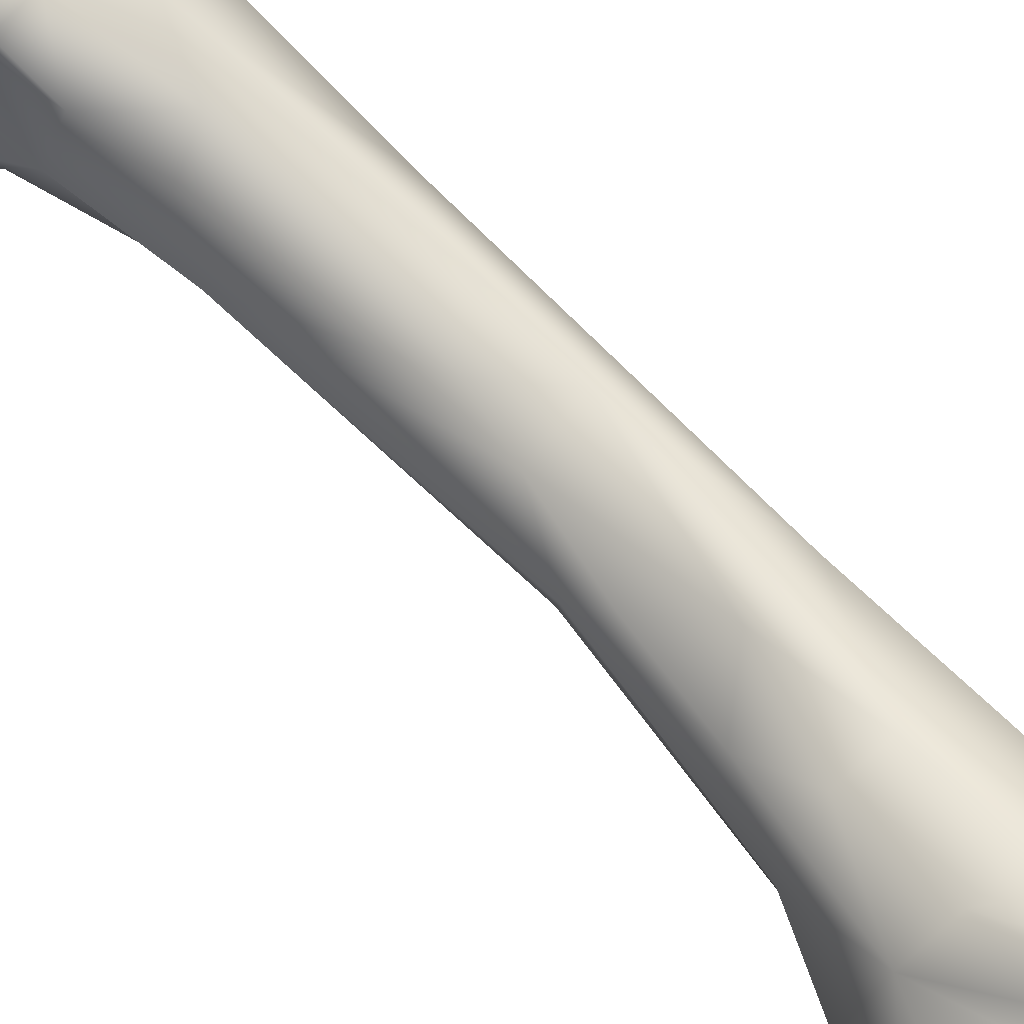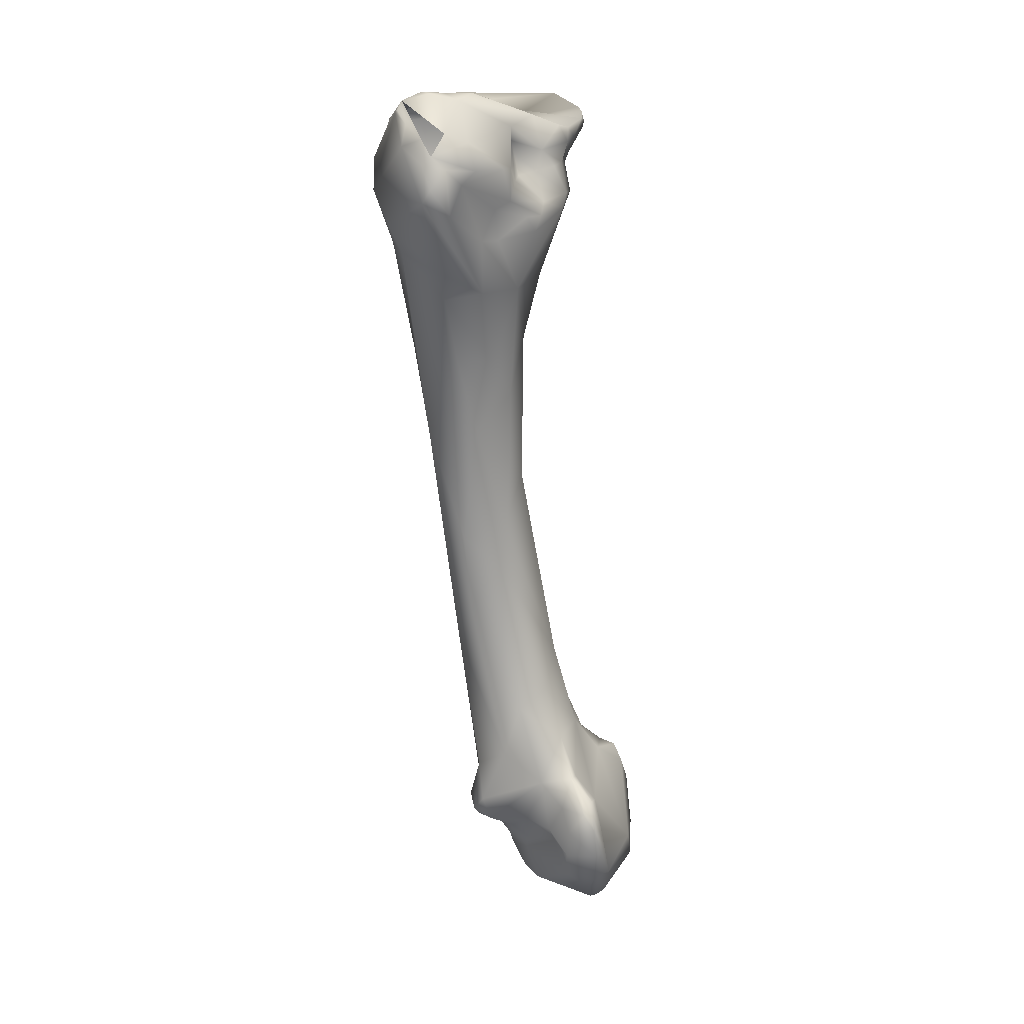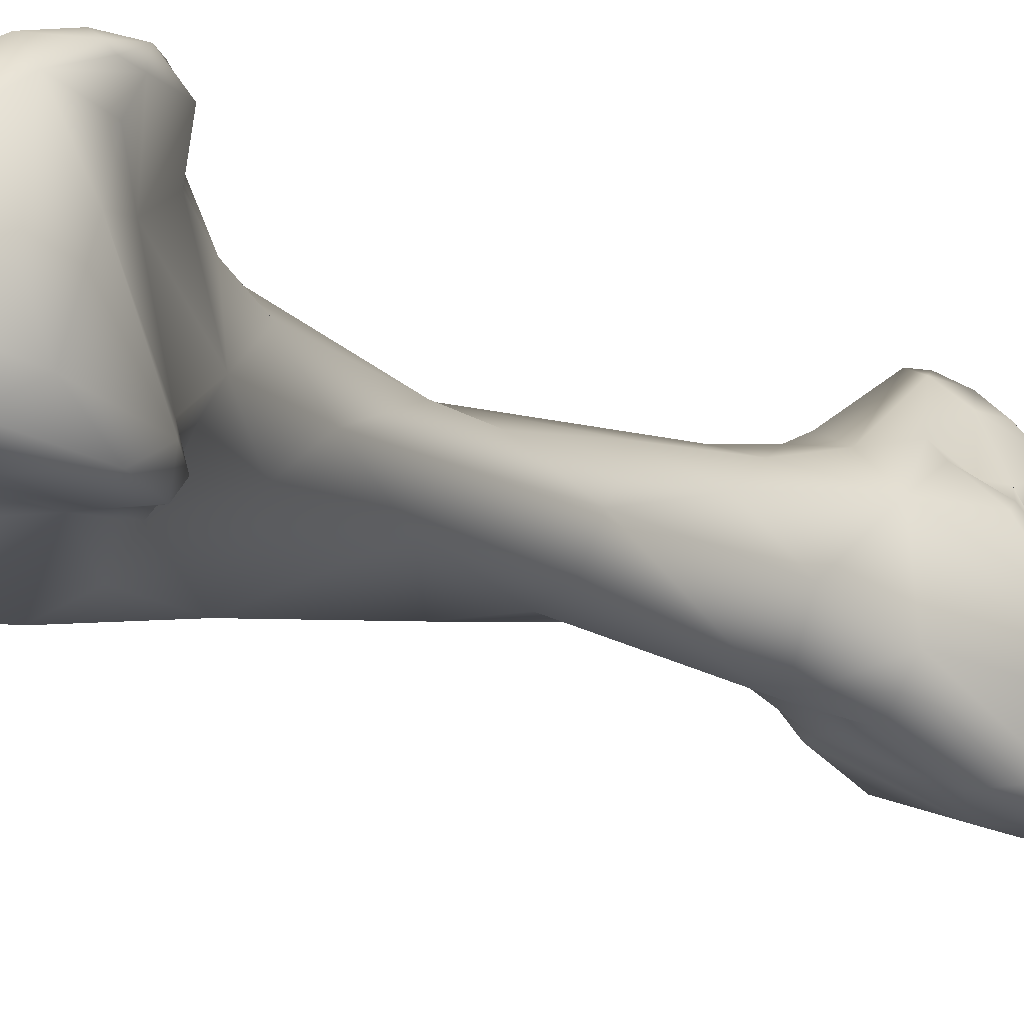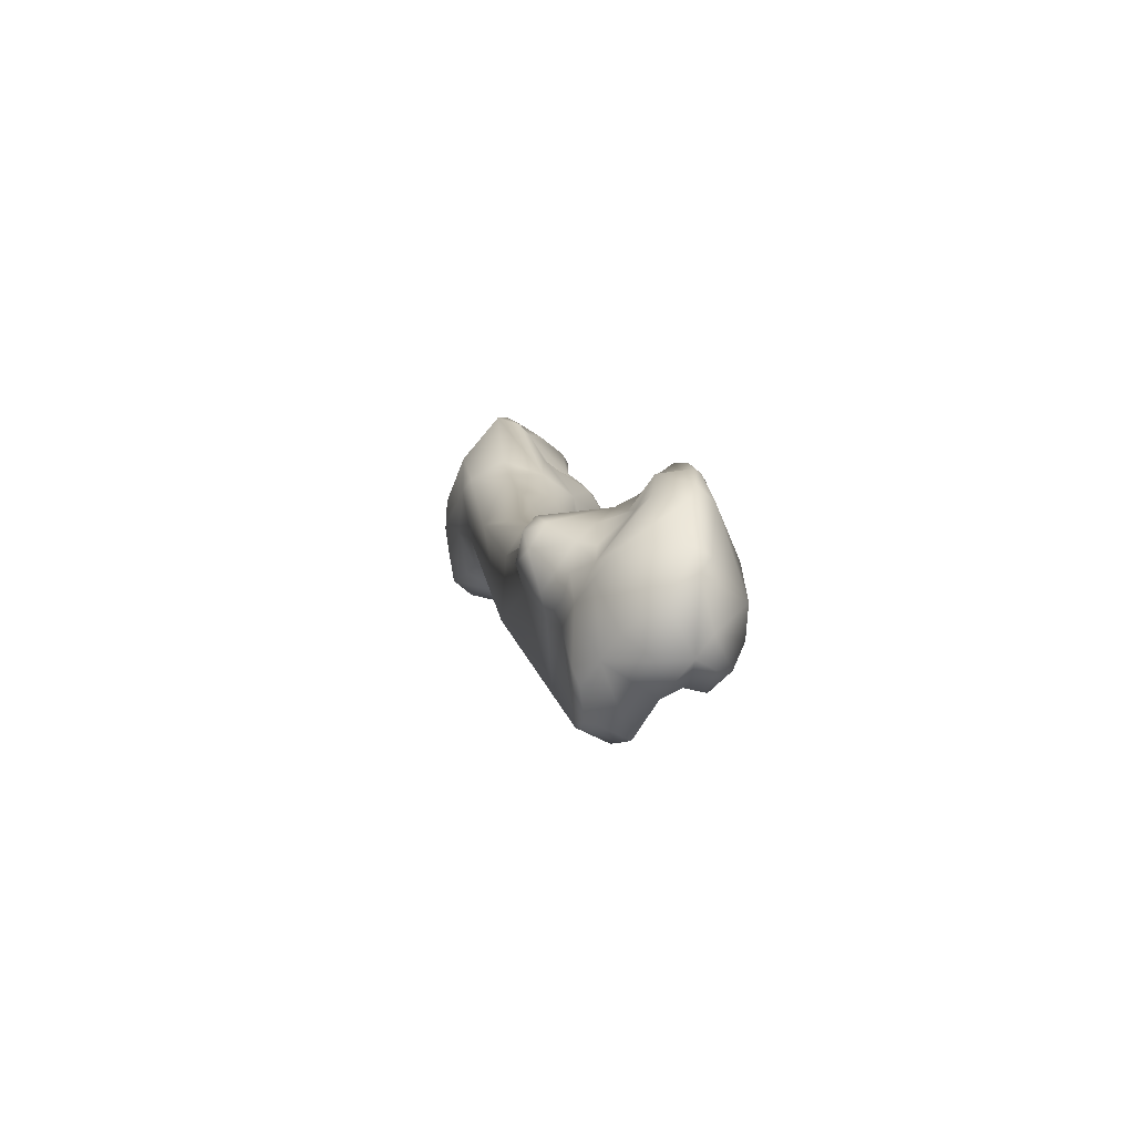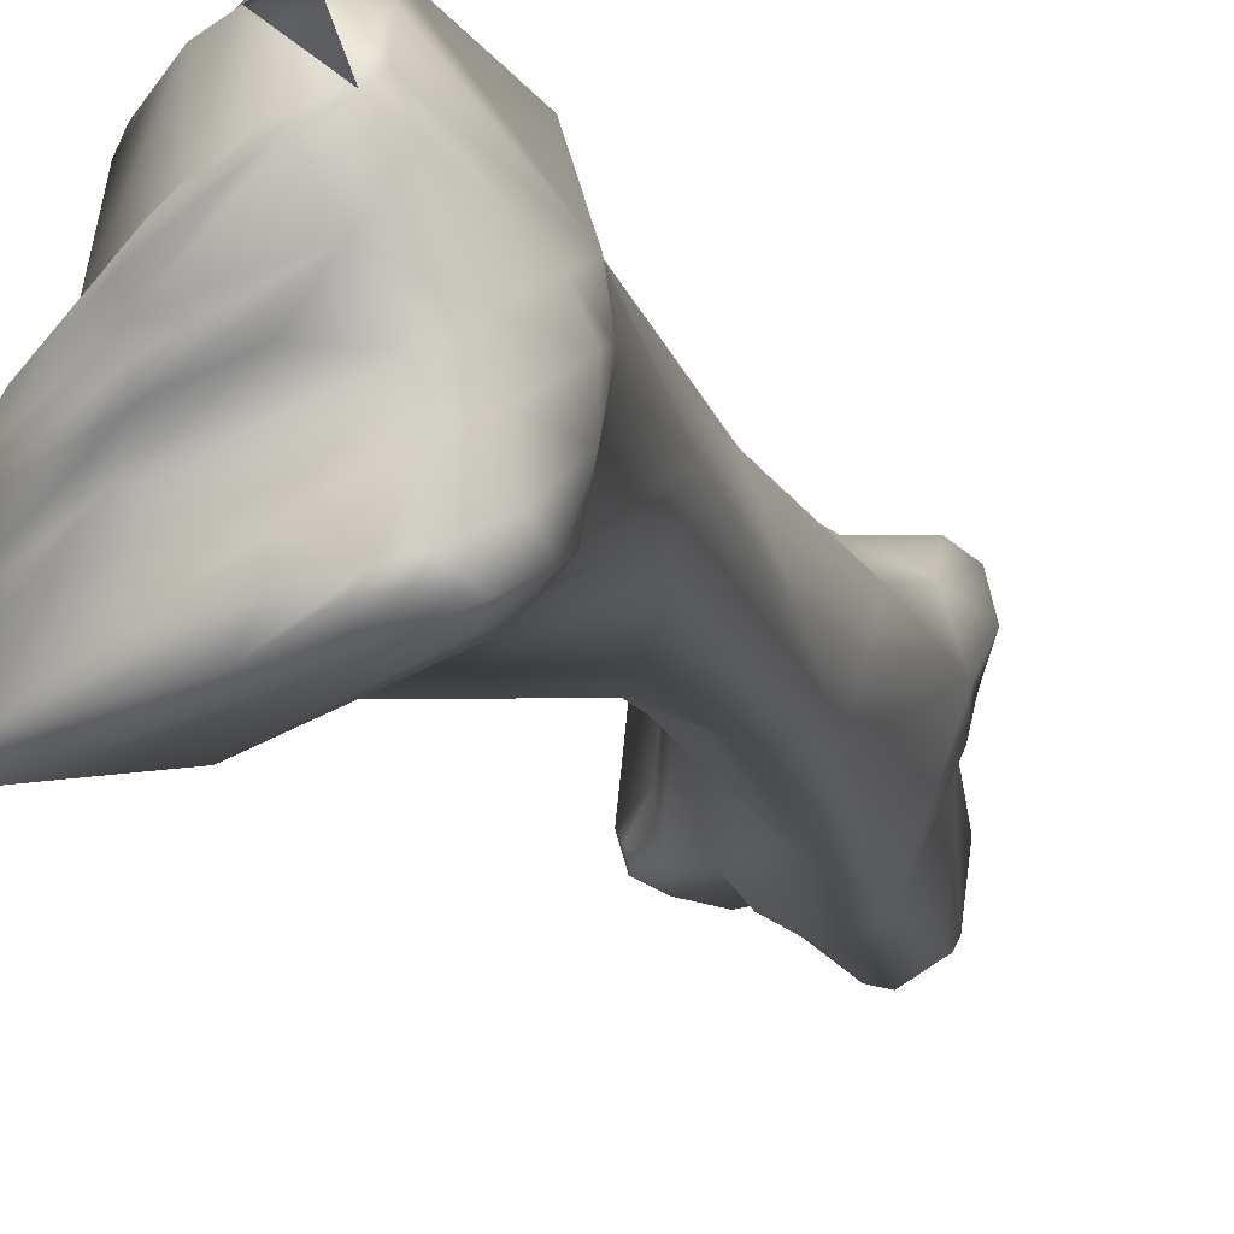
<metadata>
{"format":"obj","ext":"obj","renderer":"f3d","projection":"perspective","resolution":1024,"background":"white","views":[{"elev":64.1,"azim":142.9,"up":"+Z"},{"elev":27.9,"azim":5.0,"up":"+Y"},{"elev":-3.7,"azim":42.5,"up":"+Z"},{"elev":-77.3,"azim":1.5,"up":"+Y"},{"elev":-15.8,"azim":-158.2,"up":"+Z"}]}
</metadata>
<code>
v 0.006418 -0.0915 0.01409
v 0.005763 -0.08784 0.01401
v 0.008875 -0.09249 0.01403
v 0.008727 -0.0978 0.01468
v 0.006357 -0.09525 0.01454
v 0.005324 -0.09544 0.01373
v 0.004292 -0.08803 0.0122
v 0.00291 -0.09452 0.01102
v 0.002249 -0.0894 0.01099
v 0.008047 -0.08944 0.01431
v -0.000622 -0.07894 0.01161
v 0.003696 -0.08067 0.01561
v 0.006507 -0.08632 0.01707
v 0.009354 -0.09017 0.01427
v 0.01066 -0.09311 0.01505
v 0.008426 -0.09904 0.01506
v 0.01023 -0.09854 0.01627
v 0.005573 -0.09718 0.01538
v 0.004416 -0.0982 0.01262
v -0.001093 -0.08625 0.01141
v 0.002616 -0.09693 0.01124
v 0.003303 -0.09853 0.01183
v 0.009401 -0.08942 0.0151
v 0.007991 -0.08866 0.01694
v 0.001591 -0.07186 0.0145
v -0.003313 -0.06615 0.01196
v -0.005083 -0.07022 0.01271
v 0.005936 -0.08457 0.01862
v 0.003924 -0.07793 0.01749
v 0.01014 -0.09057 0.01604
v 0.01121 -0.09621 0.01751
v 0.00905 -0.1007 0.01695
v 0.007468 -0.1002 0.01595
v 0.008953 -0.1011 0.01933
v 0.003883 -0.0991 0.01209
v 0.005595 -0.1006 0.01515
v -0.002705 -0.08947 0.01947
v 0.000435 -0.09584 0.01201
v -0.000291 -0.09484 0.01827
v -0.001222 -0.0933 0.01845
v 0.000727 -0.09744 0.01249
v 0.000972 -0.09845 0.0134
v 0.008017 -0.09023 0.02264
v 0.01109 -0.09438 0.02219
v 0.000389 -0.06239 0.01363
v -0.001656 -0.06252 0.01237
v -0.007048 -0.05141 0.01248
v -0.00432 -0.07625 0.01902
v -0.008201 -0.0507 0.01492
v -0.006767 -0.05727 0.01744
v 0.006338 -0.08685 0.02394
v 0.003377 -0.08008 0.02075
v 0.004908 -0.084 0.02231
v -0.000627 -0.06889 0.01929
v 0.000851 -0.06156 0.0159
v -0.000355 -0.06535 0.01844
v 0.01132 -0.09769 0.02034
v 0.007736 -0.1016 0.01788
v 0.008192 -0.1008 0.02307
v 0.002066 -0.09966 0.0174
v 0.005339 -0.102 0.01794
v -0.00233 -0.08717 0.02231
v -0.001568 -0.09353 0.02026
v -0.003191 -0.09093 0.02169
v 0.000378 -0.09725 0.01299
v -0.000158 -0.09489 0.02022
v 0.000559 -0.0972 0.02044
v 0.000334 -0.0985 0.01669
v 0.000794 -0.09891 0.01557
v 0.008799 -0.09061 0.02675
v 0.007918 -0.08781 0.0263
v 0.008637 -0.09145 0.02527
v 0.009514 -0.09532 0.02621
v -0.000353 -0.05034 0.009466
v 0.00076 -0.04602 0.008479
v -0.007478 -0.04599 0.01123
v 3.2e-05 -0.08524 0.02342
v -0.003067 -0.07244 0.02034
v -0.008508 -0.0411 0.01843
v -0.009346 -0.04068 0.01733
v -0.009862 -0.04025 0.01349
v -0.008387 -0.04221 0.01066
v -0.003685 -0.06597 0.01964
v -0.004105 -0.05013 0.01906
v -0.005016 -0.04463 0.01944
v 0.005944 -0.08657 0.02481
v 0.00686 -0.08709 0.02549
v 0.001289 -0.08102 0.02266
v 0.003356 -0.08737 0.02455
v 0.000796 -0.04984 0.0138
v -5e-06 -0.05365 0.01692
v -6.2e-05 -0.05969 0.01732
v -0.002664 -0.05629 0.01877
v 0.009006 -0.09958 0.02372
v 0.006157 -0.1015 0.02147
v 0.007872 -0.09964 0.02452
v 0.003302 -0.1008 0.01941
v 0.001803 -0.09829 0.02225
v -0.002643 -0.09102 0.02387
v -0.001809 -0.08944 0.02451
v 0.000346 -0.09489 0.02192
v 0.000738 -0.09289 0.02349
v -0.002303 -0.09231 0.02282
v 0.001988 -0.09577 0.02276
v 0.00907 -0.09201 0.02706
v 0.008202 -0.08983 0.02778
v 0.007426 -0.08796 0.02682
v 0.008276 -0.09528 0.02744
v 0.007881 -0.09671 0.02676
v 0.008829 -0.09233 0.02752
v 0.001951 -0.04513 0.01148
v -0.006074 -0.04144 0.008315
v 0.001332 -0.04178 0.006232
v -0.009284 -0.0384 0.01984
v -0.0056 -0.04202 0.02015
v -0.01104 -0.03693 0.01566
v -0.01113 -0.03754 0.01363
v -0.01107 -0.03662 0.01091
v -0.009251 -0.03989 0.00955
v -0.00787 -0.04086 0.008971
v -0.001333 -0.05011 0.01841
v -0.002003 -0.04409 0.01918
v 0.005293 -0.08902 0.02586
v 0.007251 -0.08838 0.02757
v -0.001119 -0.09151 0.02448
v 0.004163 -0.0919 0.02518
v 0.002132 -0.09143 0.02436
v 0.000606 -0.04428 0.01724
v 0.003137 -0.09823 0.02398
v 0.002099 -0.09412 0.02346
v 0.004612 -0.09285 0.0254
v 0.005576 -0.09524 0.02682
v 0.00598 -0.09068 0.02717
v 0.008333 -0.09251 0.02789
v 0.005893 -0.09272 0.02768
v 0.003899 -0.03874 0.01347
v 0.003439 -0.03822 0.006564
v 0.004271 -0.03842 0.009883
v -0.000605 -0.03855 0.004913
v -0.007078 -0.04089 0.008119
v 0.003318 -0.0374 0.005496
v -0.006147 -0.03556 0.0231
v -0.008005 -0.03201 0.02033
v -0.008762 -0.03002 0.01801
v -0.01108 -0.03464 0.01446
v -0.01133 -0.03601 0.01304
v -0.0108 -0.03495 0.007702
v -0.01073 -0.03314 0.008493
v -0.01047 -0.03304 0.01082
v -0.004098 -0.03666 0.02256
v -0.001985 -0.03954 0.01979
v 0.001968 -0.03958 0.01685
v -0.000806 -0.03976 0.01885
v 0.00237 -0.03849 0.01621
v 0.002493 -0.03766 0.0153
v 0.004124 -0.03784 0.01232
v 0.003615 -0.03701 0.006419
v 0.003641 -0.03655 0.007294
v 0.003629 -0.03573 0.009015
v 0.00361 -0.03578 0.01073
v 0.002133 -0.03293 0.003359
v 0.004535 -0.03413 0.004675
v -0.009292 -0.03394 0.006087
v -0.006292 -0.03287 0.0219
v -0.005515 -0.03452 0.02301
v -0.007752 -0.03053 0.01946
v -0.006417 -0.03129 0.02077
v -0.008525 -0.0297 0.01853
v -0.009242 -0.03066 0.01662
v -0.008335 -0.0293 0.01731
v -0.01009 -0.03229 0.01288
v -0.009899 -0.03316 0.006565
v -0.009117 -0.03178 0.007341
v -0.008838 -0.0313 0.01176
v -0.009124 -0.03187 0.01022
v -0.00443 -0.03318 0.02224
v -0.003336 -0.03461 0.02128
v -0.001106 -0.03745 0.01827
v 0.001329 -0.03832 0.01727
v 9.4e-05 -0.03683 0.01801
v 0.001714 -0.03586 0.01305
v 0.000371 -0.03601 0.01394
v 0.000272 -0.03588 0.01586
v 0.003122 -0.03552 0.01278
v 0.00422 -0.03545 0.005969
v 0.004029 -0.03429 0.0101
v 0.005067 -0.03418 0.005696
v 0.004458 -0.03427 0.008728
v 0.0021 -0.03433 0.01241
v 0.002538 -0.03195 0.004127
v -0.006861 -0.03315 0.005688
v -0.003959 -0.03243 0.005389
v 0.004693 -0.03337 0.004765
v -0.005561 -0.0323 0.02184
v -0.0077 -0.03033 0.01432
v -0.006899 -0.02884 0.01632
v -0.006199 -0.02887 0.01667
v -0.004681 -0.0309 0.02046
v -0.008541 -0.03181 0.006558
v -0.007844 -0.03164 0.00715
v -0.005268 -0.03151 0.01256
v -0.000874 -0.03275 0.01017
v -0.005075 -0.03177 0.008217
v -0.002312 -0.03361 0.0209
v -0.000341 -0.03388 0.0193
v 0.000126 -0.03401 0.01848
v 0.000238 -0.0347 0.01332
v -0.000241 -0.03326 0.01368
v 0.004038 -0.03317 0.009812
v 0.003334 -0.03277 0.01064
v 0.004984 -0.03355 0.00526
v 0.005071 -0.03366 0.005802
v 0.004941 -0.03328 0.006757
v -0.000169 -0.03199 0.01422
v 0.001331 -0.03151 0.01232
v -0.005299 -0.03137 0.006769
v 0.00455 -0.03281 0.004928
v -0.007177 -0.0316 0.006491
v -0.002939 -0.03165 0.02009
v -0.002241 -0.03052 0.01321
v -0.00207 -0.03072 0.01224
v -0.002259 -0.03112 0.01141
v -0.00524 -0.02908 0.0156
v -0.004058 -0.02958 0.01596
v 0.004887 -0.03304 0.00542
v -0.002056 -0.02986 0.01395
v -0.003241 -0.0292 0.01494
f 1 2 3
f 3 4 1
f 1 4 5
f 1 5 6
f 2 1 7
f 8 1 6
f 9 1 8
f 7 1 9
f 10 3 2
f 7 11 2
f 11 12 2
f 13 10 2
f 12 13 2
f 10 14 3
f 14 15 3
f 4 3 15
f 4 16 5
f 16 4 17
f 4 15 17
f 5 16 18
f 5 18 6
f 6 19 8
f 18 19 6
f 7 9 11
f 9 8 20
f 21 20 8
f 8 19 22
f 8 22 21
f 9 20 11
f 23 10 24
f 23 14 10
f 13 24 10
f 11 25 12
f 11 26 25
f 26 11 27
f 20 27 11
f 13 12 28
f 25 29 12
f 28 12 29
f 13 28 24
f 30 14 23
f 14 30 15
f 31 17 15
f 15 30 31
f 32 16 17
f 32 33 16
f 16 33 18
f 17 31 34
f 32 17 34
f 18 35 19
f 36 35 18
f 18 33 36
f 19 35 22
f 27 20 37
f 21 38 20
f 39 20 38
f 40 20 39
f 20 40 37
f 38 21 41
f 22 41 21
f 42 41 22
f 35 42 22
f 30 23 24
f 43 44 24
f 44 30 24
f 43 24 28
f 45 25 46
f 46 25 26
f 25 45 29
f 26 47 46
f 27 47 26
f 27 37 48
f 49 27 50
f 27 48 50
f 27 49 47
f 28 51 43
f 29 52 28
f 53 28 52
f 53 51 28
f 52 29 54
f 55 29 45
f 29 55 56
f 29 56 54
f 44 31 30
f 57 34 31
f 31 44 57
f 32 34 58
f 58 33 32
f 33 58 36
f 59 34 57
f 34 59 58
f 35 60 42
f 35 36 60
f 36 61 60
f 58 61 36
f 48 37 62
f 63 64 37
f 63 37 40
f 37 64 62
f 38 65 39
f 38 41 65
f 66 39 67
f 39 68 67
f 68 39 65
f 40 39 66
f 63 40 66
f 41 42 65
f 65 42 69
f 60 69 42
f 70 43 71
f 72 44 43
f 72 43 70
f 71 43 51
f 57 44 73
f 44 72 73
f 74 55 45
f 46 74 45
f 47 74 46
f 75 47 76
f 75 74 47
f 76 47 49
f 77 78 48
f 78 50 48
f 62 77 48
f 50 79 49
f 79 80 49
f 81 49 80
f 49 81 82
f 76 49 82
f 83 84 50
f 78 83 50
f 84 85 50
f 85 79 50
f 53 86 51
f 87 71 51
f 86 87 51
f 88 53 52
f 54 88 52
f 53 89 86
f 88 89 53
f 88 54 77
f 78 77 54
f 78 54 83
f 54 56 83
f 90 91 55
f 74 90 55
f 56 55 92
f 55 91 92
f 93 83 56
f 93 56 92
f 73 94 57
f 59 57 94
f 59 95 58
f 95 61 58
f 94 96 59
f 95 59 96
f 60 97 98
f 67 68 60
f 67 60 98
f 68 69 60
f 61 97 60
f 95 97 61
f 99 62 64
f 62 99 100
f 62 100 77
f 63 101 102
f 66 101 63
f 63 102 103
f 64 63 103
f 99 64 103
f 65 69 68
f 66 67 101
f 98 104 67
f 104 101 67
f 73 70 105
f 70 106 105
f 72 70 73
f 71 106 70
f 107 106 71
f 71 87 107
f 108 109 73
f 105 110 73
f 108 73 110
f 94 73 109
f 111 90 74
f 75 111 74
f 76 112 75
f 113 75 112
f 75 113 111
f 82 112 76
f 89 77 100
f 88 77 89
f 114 80 79
f 79 115 114
f 79 85 115
f 114 116 80
f 117 81 80
f 117 80 116
f 81 118 119
f 82 81 119
f 117 118 81
f 82 120 112
f 119 120 82
f 84 83 93
f 93 121 84
f 85 84 121
f 85 121 122
f 85 122 115
f 123 86 89
f 87 86 124
f 124 86 123
f 87 124 107
f 100 125 89
f 126 123 89
f 126 89 127
f 127 89 125
f 128 90 111
f 91 90 128
f 92 91 93
f 91 128 121
f 121 93 91
f 109 96 94
f 129 97 95
f 96 129 95
f 109 129 96
f 97 129 98
f 98 129 104
f 125 100 99
f 103 125 99
f 102 101 104
f 102 127 125
f 102 104 130
f 102 130 127
f 102 125 103
f 131 130 104
f 129 132 104
f 131 104 132
f 110 105 106
f 133 106 124
f 124 106 107
f 134 110 106
f 134 106 133
f 135 108 134
f 132 108 135
f 108 132 109
f 108 110 134
f 129 109 132
f 111 136 128
f 111 113 137
f 138 111 137
f 136 111 138
f 139 113 112
f 140 112 120
f 139 112 140
f 113 139 141
f 113 141 137
f 114 142 116
f 114 115 142
f 122 142 115
f 116 143 144
f 145 116 144
f 116 142 143
f 116 145 117
f 145 146 117
f 146 118 117
f 147 119 118
f 148 147 118
f 149 148 118
f 149 118 146
f 119 147 140
f 140 120 119
f 121 128 122
f 150 142 122
f 128 151 122
f 150 122 151
f 133 123 126
f 124 123 133
f 126 127 131
f 126 131 135
f 133 126 135
f 131 127 130
f 136 152 128
f 153 128 152
f 128 153 151
f 131 132 135
f 135 134 133
f 154 136 155
f 156 136 138
f 156 155 136
f 152 136 154
f 157 137 141
f 158 137 157
f 158 159 137
f 138 137 159
f 159 160 138
f 156 138 160
f 161 162 139
f 162 141 139
f 163 161 139
f 139 140 163
f 163 140 147
f 141 162 157
f 142 164 143
f 165 164 142
f 150 165 142
f 143 166 144
f 143 164 167
f 167 166 143
f 166 168 144
f 145 144 169
f 144 168 170
f 169 144 170
f 145 169 171
f 171 146 145
f 149 146 171
f 163 147 172
f 148 172 147
f 173 148 149
f 173 172 148
f 149 174 175
f 149 171 174
f 173 149 175
f 150 176 165
f 151 177 150
f 176 150 177
f 153 178 151
f 177 151 178
f 152 154 179
f 179 153 152
f 179 178 153
f 154 155 180
f 154 180 179
f 156 181 155
f 155 181 182
f 182 183 155
f 155 183 180
f 184 156 160
f 184 181 156
f 157 185 158
f 162 185 157
f 158 186 159
f 158 185 187
f 187 188 158
f 188 186 158
f 160 159 186
f 160 189 184
f 186 189 160
f 161 190 162
f 191 192 161
f 192 190 161
f 161 163 191
f 187 185 162
f 193 187 162
f 193 162 190
f 191 163 172
f 164 176 194
f 164 194 167
f 165 176 164
f 170 166 167
f 168 166 170
f 169 195 171
f 169 196 195
f 170 196 169
f 170 197 196
f 198 197 170
f 174 171 195
f 172 173 199
f 199 191 172
f 200 173 175
f 200 199 173
f 174 201 202
f 203 175 174
f 203 174 202
f 174 195 201
f 175 203 200
f 204 176 177
f 176 204 194
f 177 178 180
f 180 205 177
f 204 177 205
f 178 179 180
f 180 183 206
f 180 206 205
f 181 207 182
f 184 189 181
f 207 181 189
f 208 183 182
f 208 182 207
f 206 183 208
f 186 188 209
f 186 209 210
f 210 189 186
f 211 212 187
f 188 187 212
f 211 187 193
f 213 209 188
f 213 188 212
f 214 189 215
f 189 210 215
f 189 208 207
f 214 208 189
f 192 216 190
f 216 203 190
f 217 193 190
f 190 203 202
f 217 190 202
f 218 192 191
f 191 199 218
f 200 216 192
f 200 192 218
f 217 211 193
f 194 219 198
f 204 219 194
f 220 221 195
f 201 195 222
f 222 195 221
f 195 196 220
f 220 196 223
f 197 223 196
f 197 198 224
f 223 197 224
f 198 219 224
f 218 199 200
f 200 203 216
f 222 202 201
f 225 217 202
f 213 225 202
f 213 202 222
f 204 205 219
f 219 205 206
f 214 206 208
f 206 214 219
f 220 210 209
f 209 213 222
f 209 222 221
f 209 221 220
f 215 210 226
f 226 210 220
f 217 225 211
f 225 212 211
f 225 213 212
f 224 219 214
f 224 214 215
f 215 226 227
f 224 215 227
f 223 226 220
f 227 226 223
f 224 227 223

</code>
